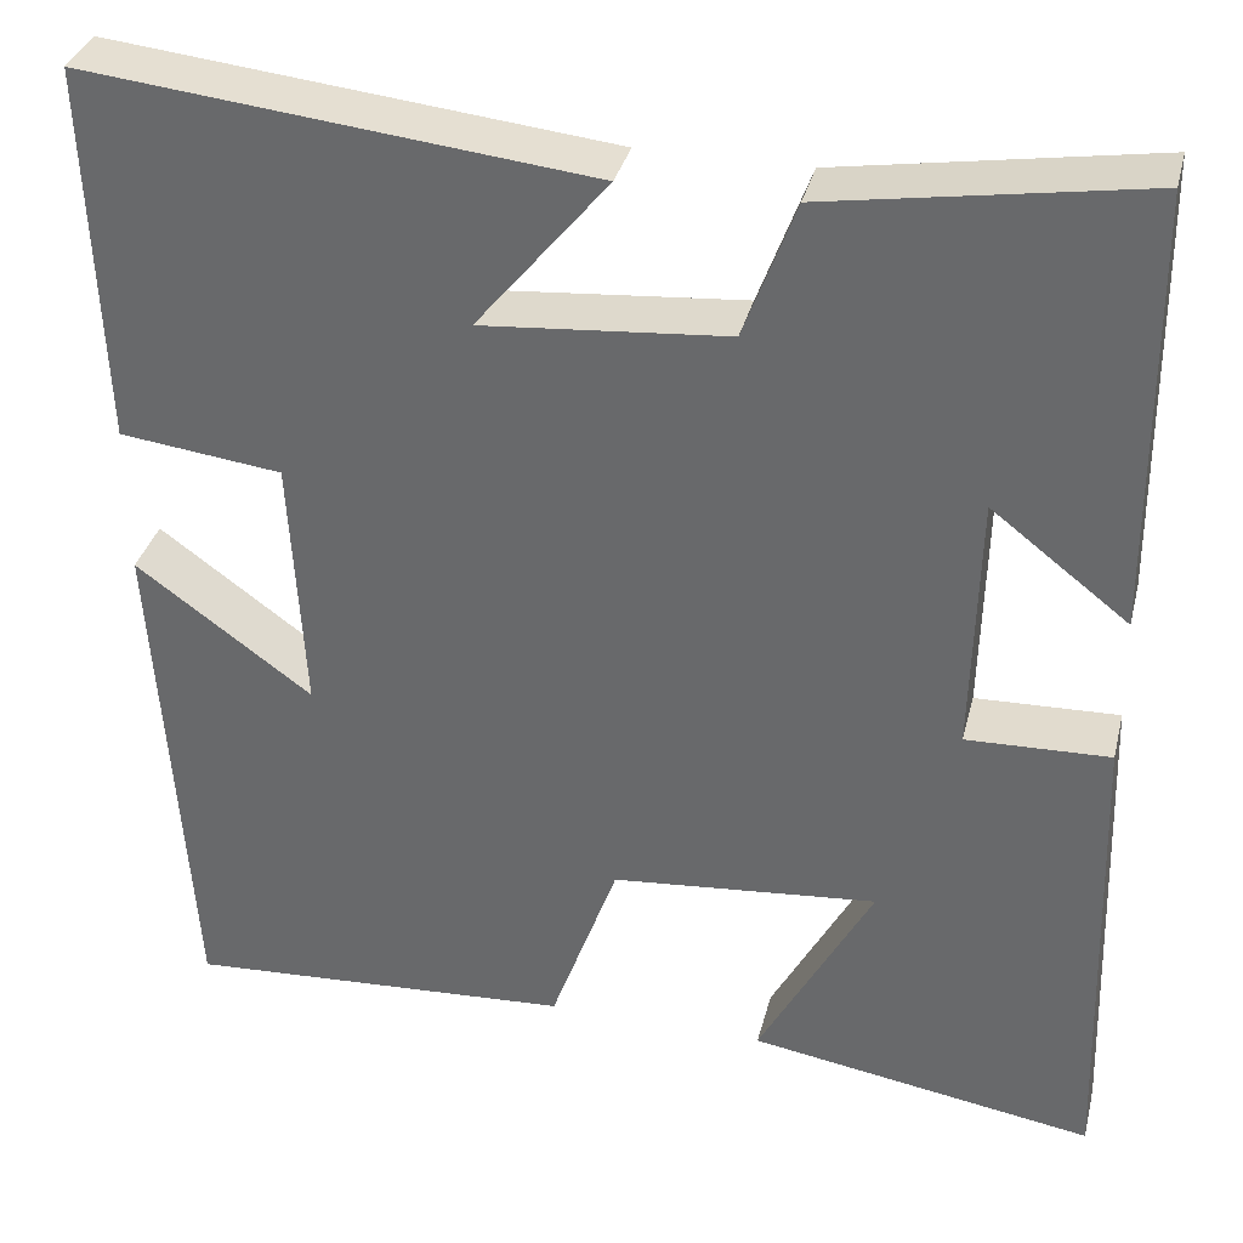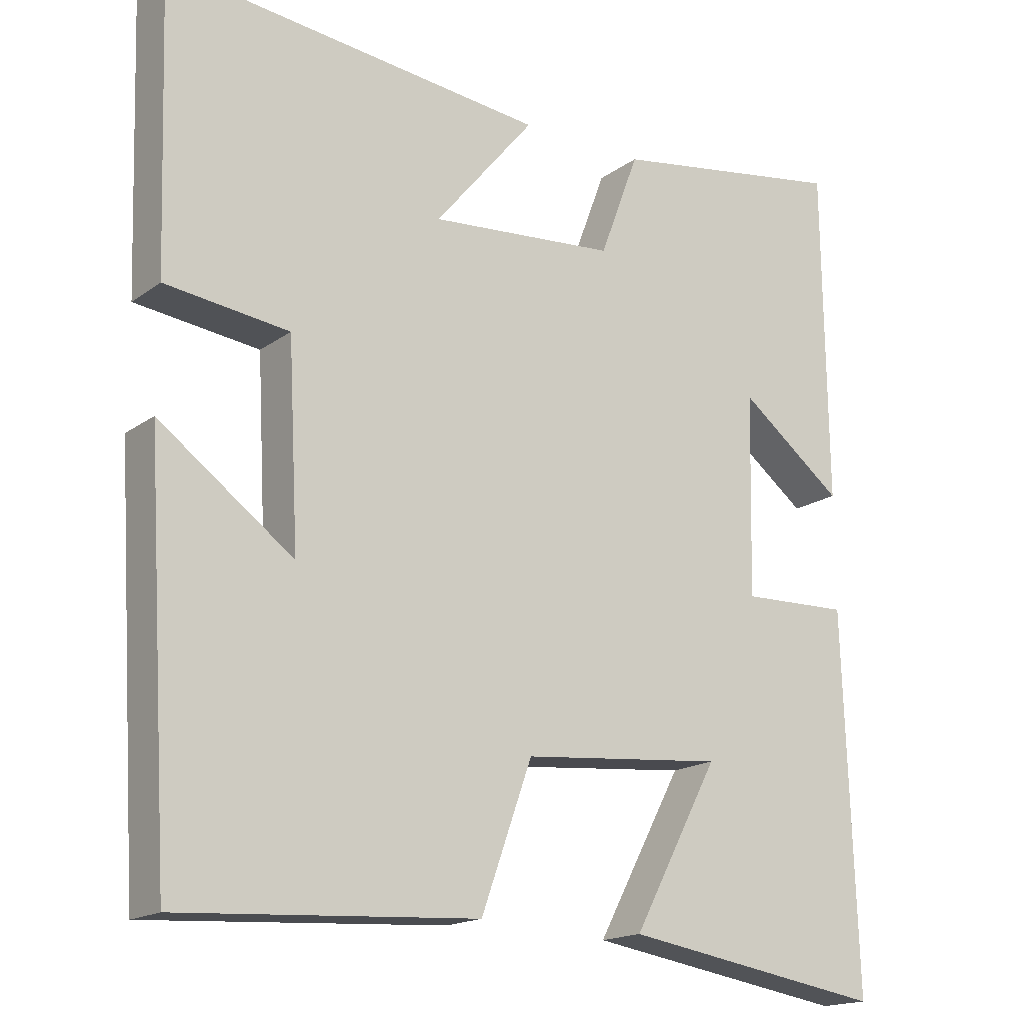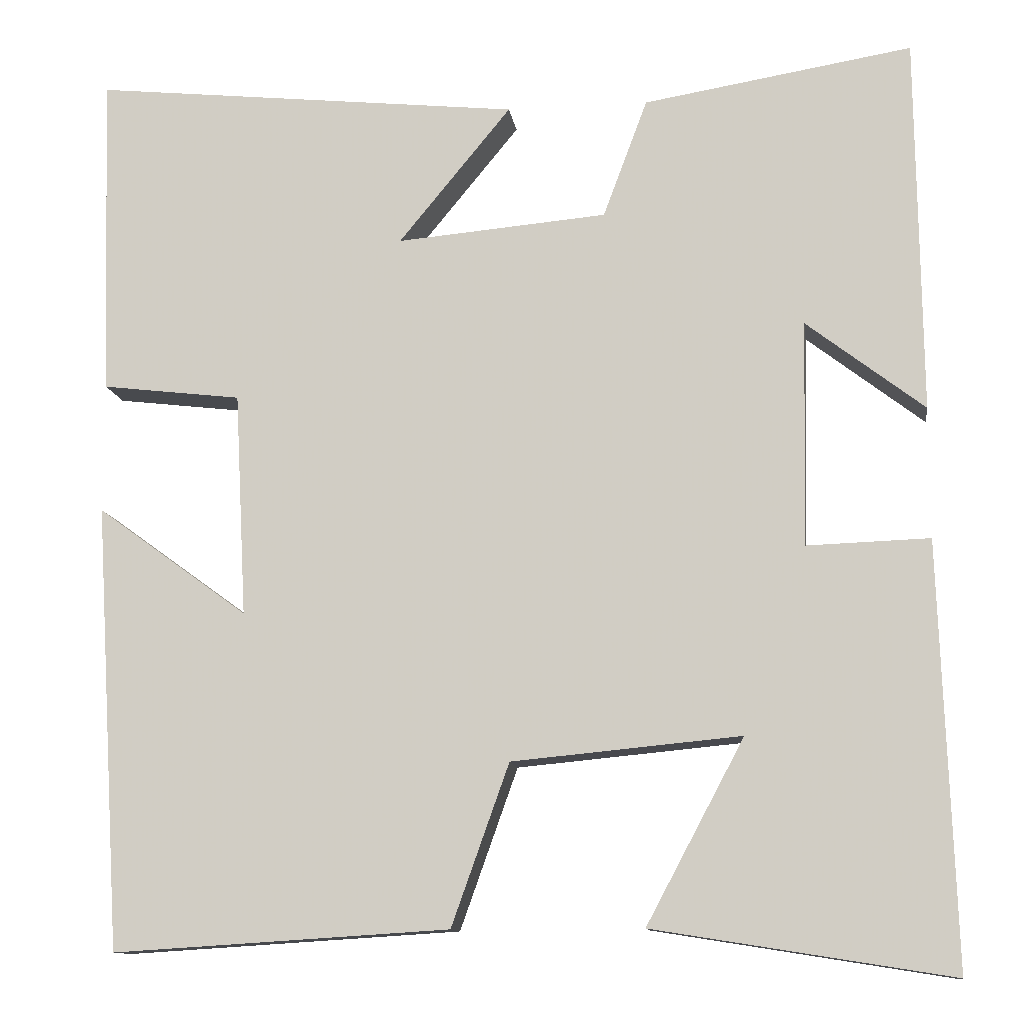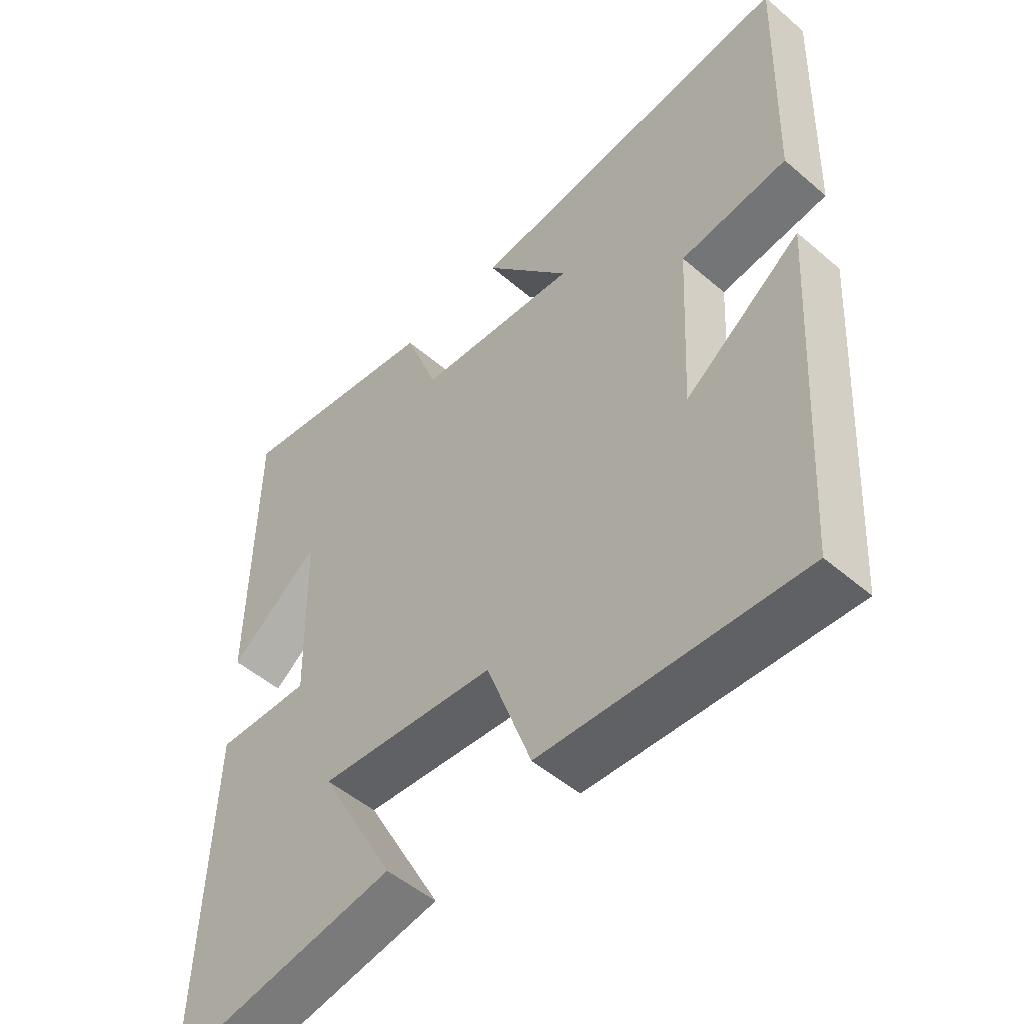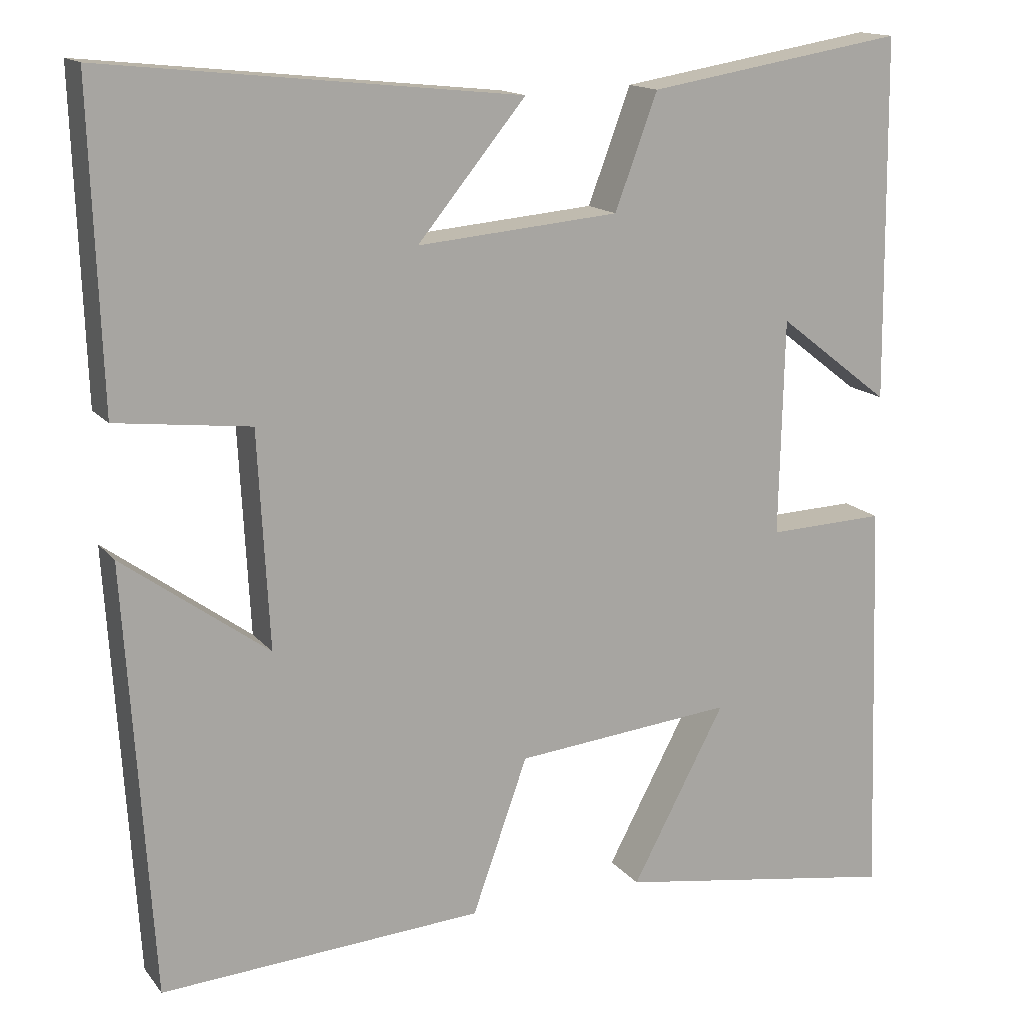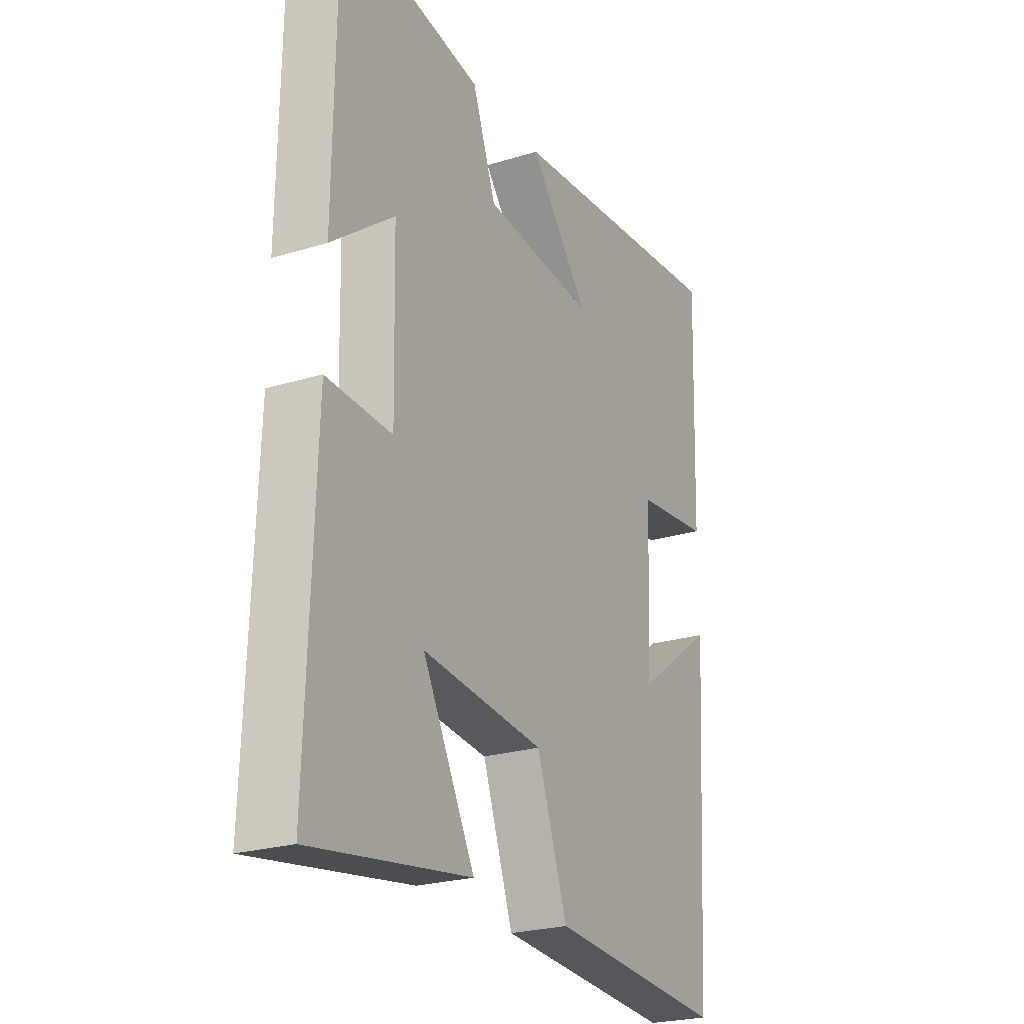
<metadata>
{"format":"obj","ext":"obj","renderer":"f3d","projection":"perspective","resolution":1024,"background":"white","views":[{"elev":35.0,"azim":13.9,"up":"+Z"},{"elev":-17.2,"azim":-35.7,"up":"+Z"},{"elev":-11.8,"azim":7.9,"up":"+Z"},{"elev":-51.1,"azim":-133.0,"up":"+Z"},{"elev":15.0,"azim":-24.7,"up":"+Z"},{"elev":-24.3,"azim":116.9,"up":"+Z"}]}
</metadata>
<code>
v 0.517 0.07 -0.557
v 0.161 0.07 -0.5
v 0.278 0.07 -0.281
v 0.004 0.07 -0.307
v -0.065 0.07 -0.5
v -0.467 0.07 -0.525
v -0.5 0.07 0.008
v -0.319 0.07 -0.124
v -0.333 0.07 0.144
v -0.5 0.07 0.164
v -0.513 0.07 0.554
v 0.003 0.07 0.5
v -0.132 0.07 0.336
v 0.12 0.07 0.358
v 0.173 0.07 0.5
v 0.495 0.07 0.553
v 0.5 0.07 0.102
v 0.359 0.07 0.211
v 0.353 0.07 -0.059
v 0.5 0.07 -0.054
v 0.517 0 -0.557
v 0.161 0 -0.5
v 0.278 0 -0.281
v 0.004 0 -0.307
v -0.065 0 -0.5
v -0.467 0 -0.525
v -0.5 0 0.008
v -0.319 0 -0.124
v -0.333 0 0.144
v -0.5 0 0.164
v -0.513 0 0.554
v 0.003 0 0.5
v -0.132 0 0.336
v 0.12 0 0.358
v 0.173 0 0.5
v 0.495 0 0.553
v 0.5 0 0.102
v 0.359 0 0.211
v 0.353 0 -0.059
v 0.5 0 -0.054
f 19 20 1
f 15 16 17 18
f 14 15 18 19
f 13 14 19 1
f 9 10 11 12
f 9 12 13
f 8 9 13
f 5 6 7 8
f 4 5 8 13
f 3 4 13
f 1 2 3
f 1 3 13
f 21 40 39
f 38 37 36 35
f 39 38 35 34
f 21 39 34 33
f 32 31 30 29
f 33 32 29
f 33 29 28
f 28 27 26 25
f 33 28 25 24
f 33 24 23
f 23 22 21
f 33 23 21
f 1 21 22 2
f 2 22 23 3
f 3 23 24 4
f 4 24 25 5
f 5 25 26 6
f 6 26 27 7
f 7 27 28 8
f 8 28 29 9
f 9 29 30 10
f 10 30 31 11
f 11 31 32 12
f 12 32 33 13
f 13 33 34 14
f 14 34 35 15
f 15 35 36 16
f 16 36 37 17
f 17 37 38 18
f 18 38 39 19
f 19 39 40 20
f 20 40 21 1

</code>
